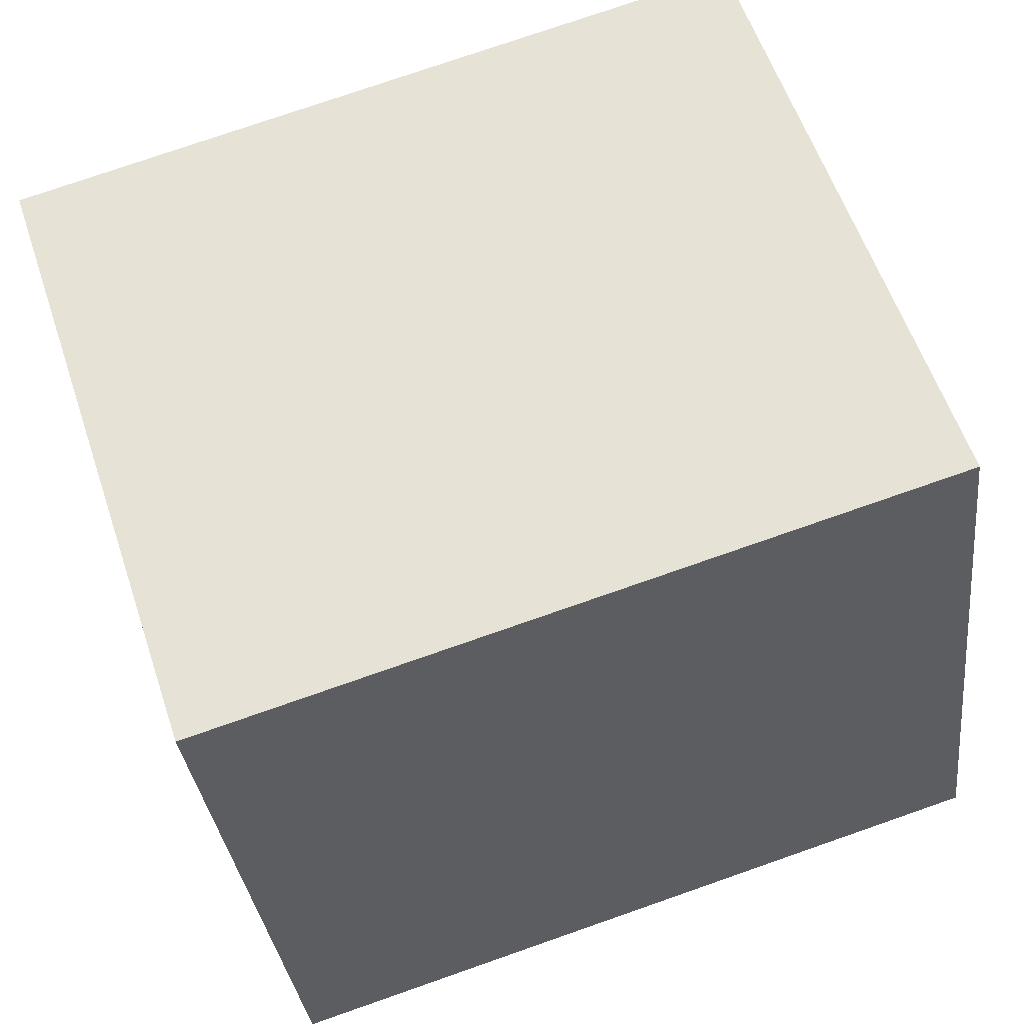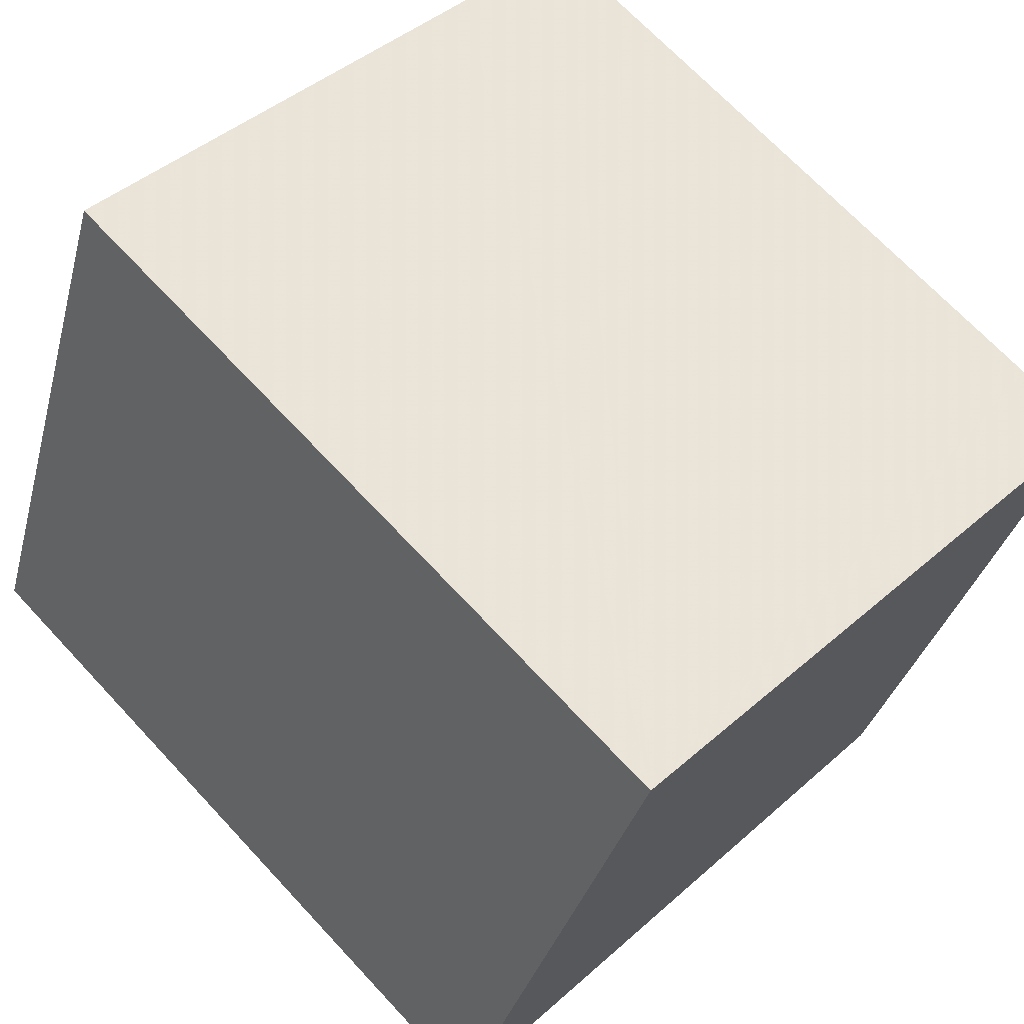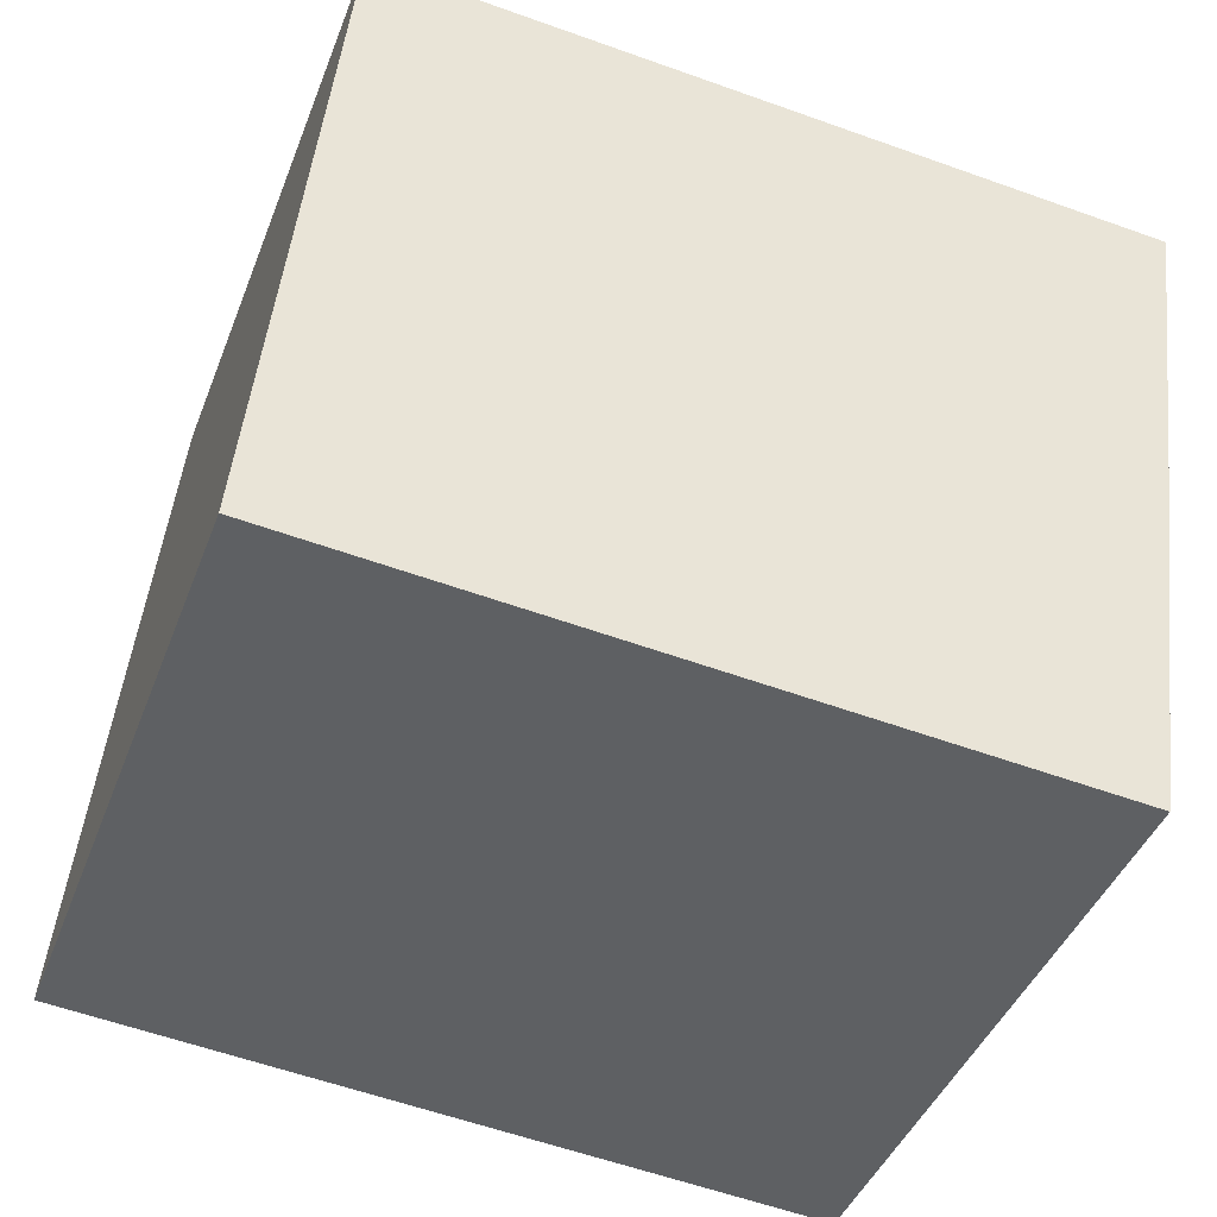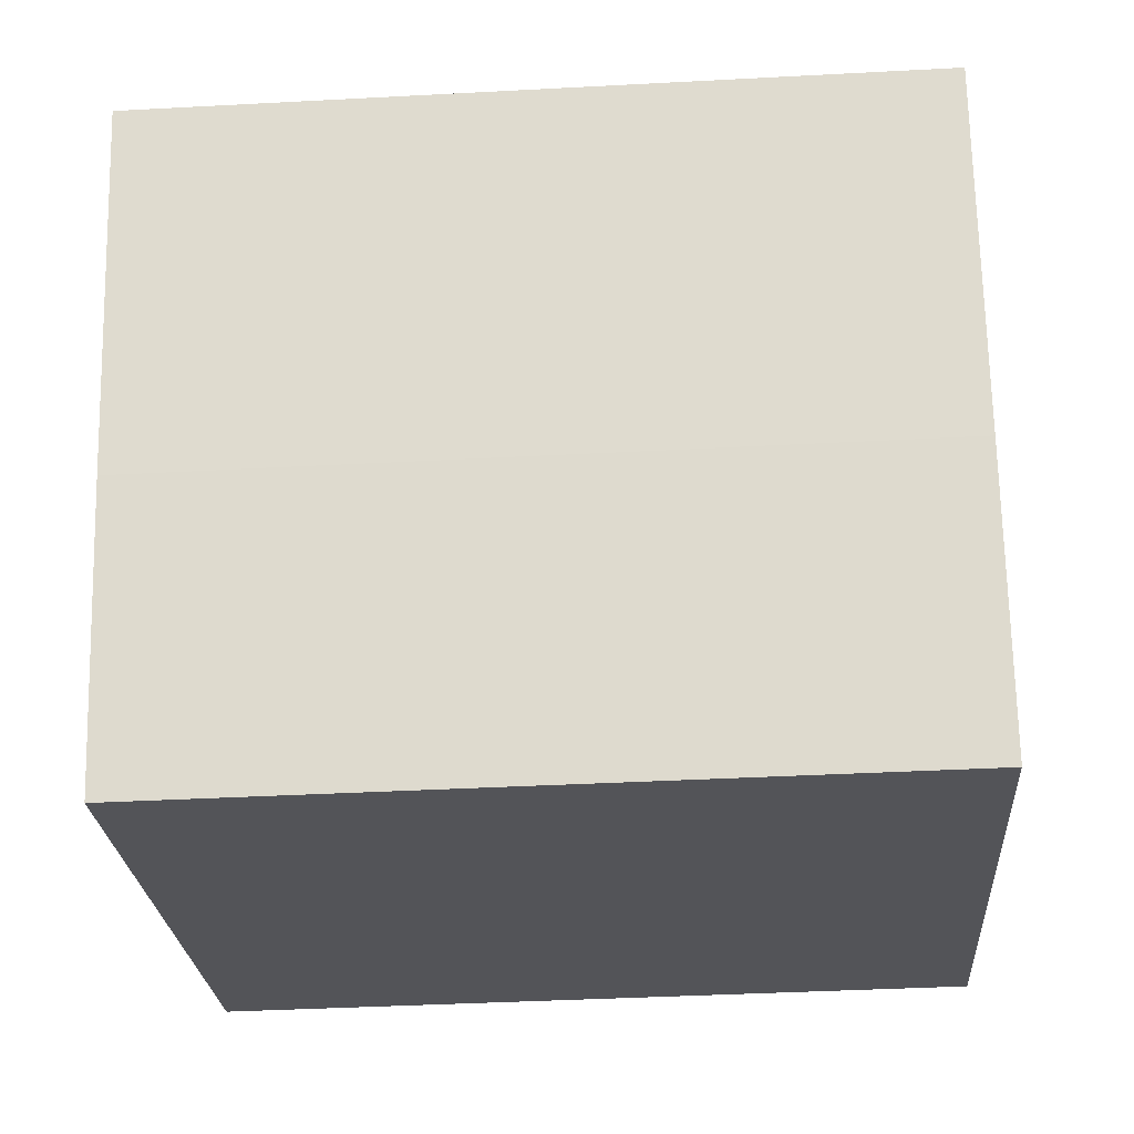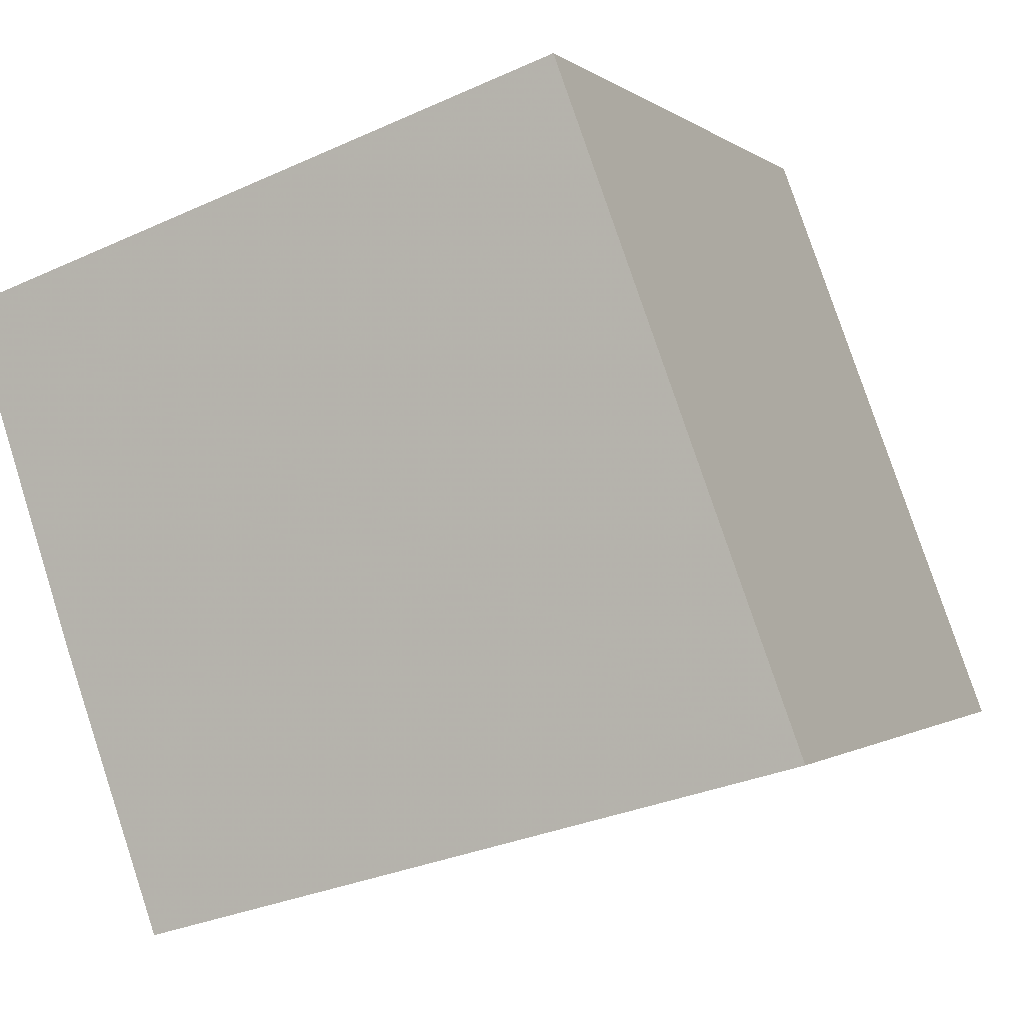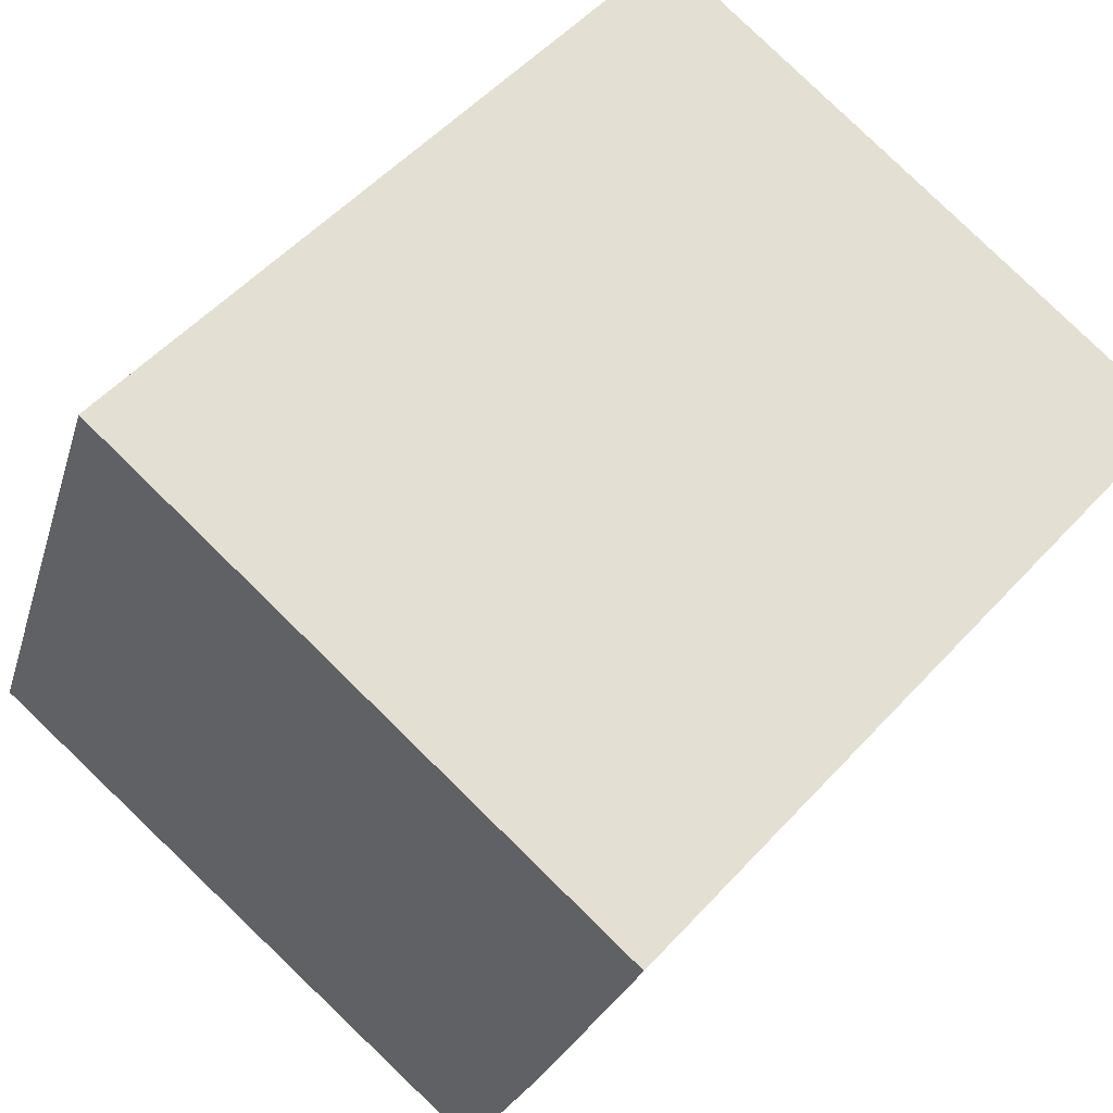
<metadata>
{"format":"obj","ext":"obj","renderer":"f3d","projection":"perspective","resolution":1024,"background":"white","views":[{"elev":76.4,"azim":-109.2,"up":"+Z"},{"elev":69.3,"azim":-43.0,"up":"+Z"},{"elev":-58.1,"azim":69.6,"up":"+Z"},{"elev":-39.6,"azim":93.8,"up":"+Z"},{"elev":-0.7,"azim":-158.2,"up":"+Z"},{"elev":53.0,"azim":41.1,"up":"+Z"}]}
</metadata>
<code>
v 1.831 -0.06069 0.7329
v 1.853 -0.06069 0.7913
v 1.91 -0.06069 0.7723
v 1.899 -0.06069 0.7411
v 1.891 -0.06069 0.716
v 1.831 -0.1311 0.7329
v 1.891 -0.1311 0.716
v 1.899 -0.1311 0.7411
v 1.91 -0.1311 0.7723
v 1.853 -0.1311 0.7913
v 1.891 -0.1311 0.716
v 1.831 -0.1311 0.7329
v 1.831 -0.06069 0.7329
v 1.891 -0.06069 0.716
v 1.899 -0.1311 0.7411
v 1.891 -0.1311 0.716
v 1.891 -0.06069 0.716
v 1.899 -0.06069 0.7411
v 1.91 -0.1311 0.7723
v 1.899 -0.1311 0.7411
v 1.899 -0.06069 0.7411
v 1.91 -0.06069 0.7723
v 1.853 -0.1311 0.7913
v 1.91 -0.1311 0.7723
v 1.91 -0.06069 0.7723
v 1.853 -0.06069 0.7913
v 1.831 -0.1311 0.7329
v 1.853 -0.1311 0.7913
v 1.853 -0.06069 0.7913
v 1.831 -0.06069 0.7329
f 1 2 3
f 1 3 4
f 1 4 5
f 6 7 8
f 6 8 9
f 6 9 10
f 11 12 13
f 11 13 14
f 15 16 17
f 15 17 18
f 19 20 21
f 19 21 22
f 23 24 25
f 23 25 26
f 27 28 29
f 27 29 30

</code>
